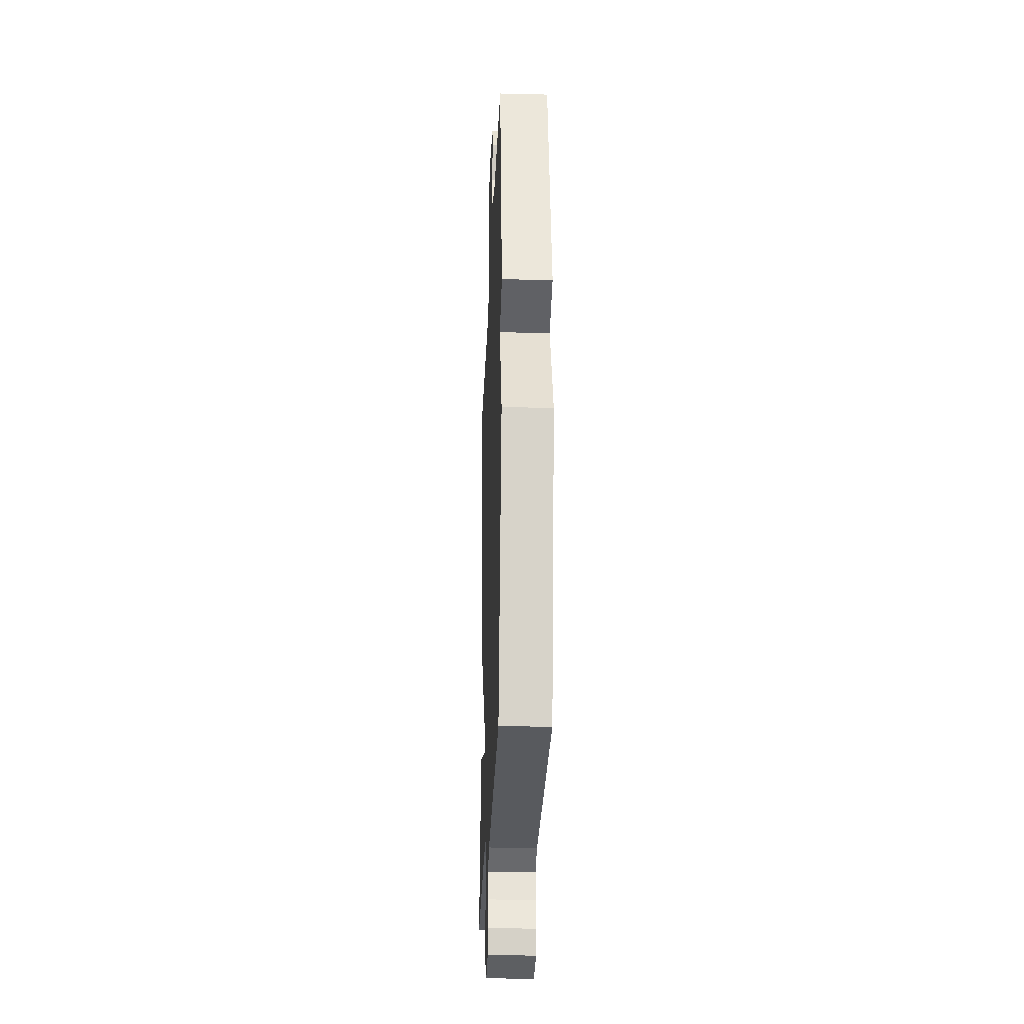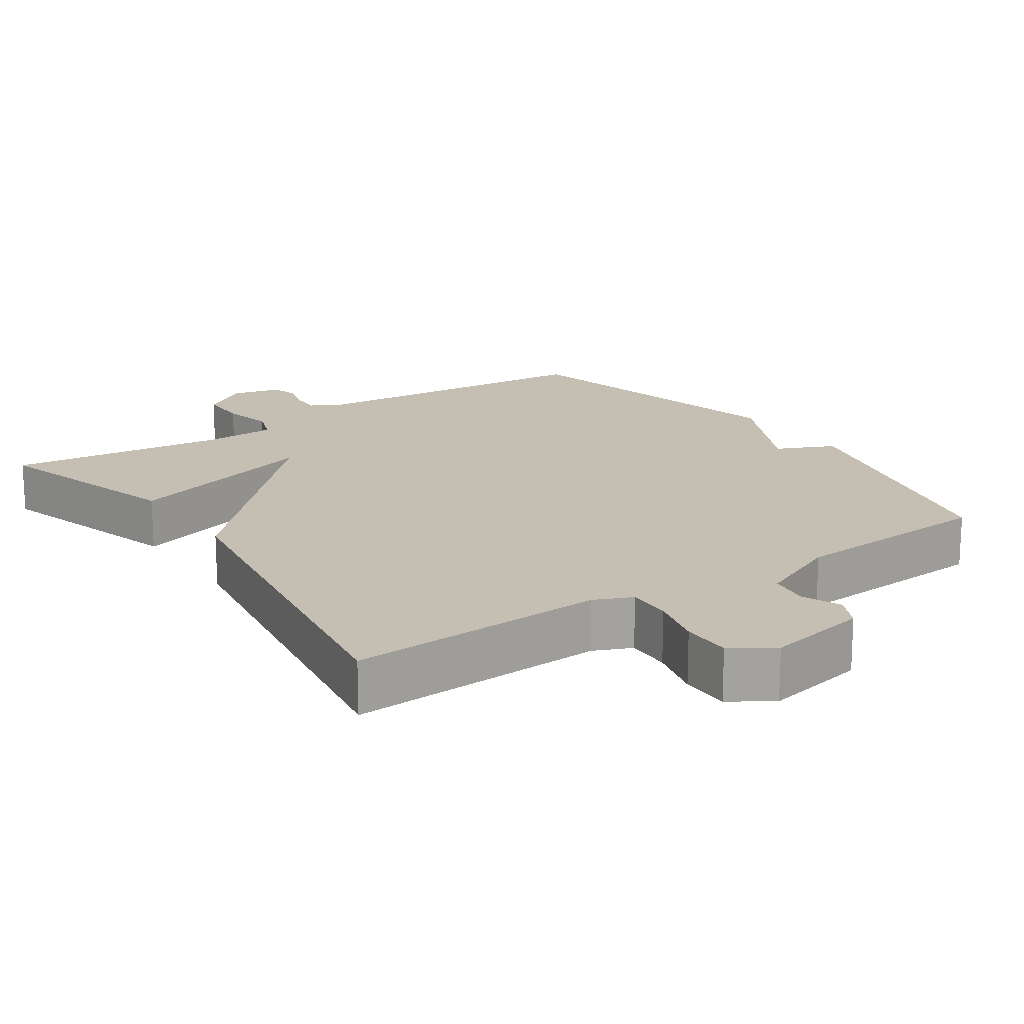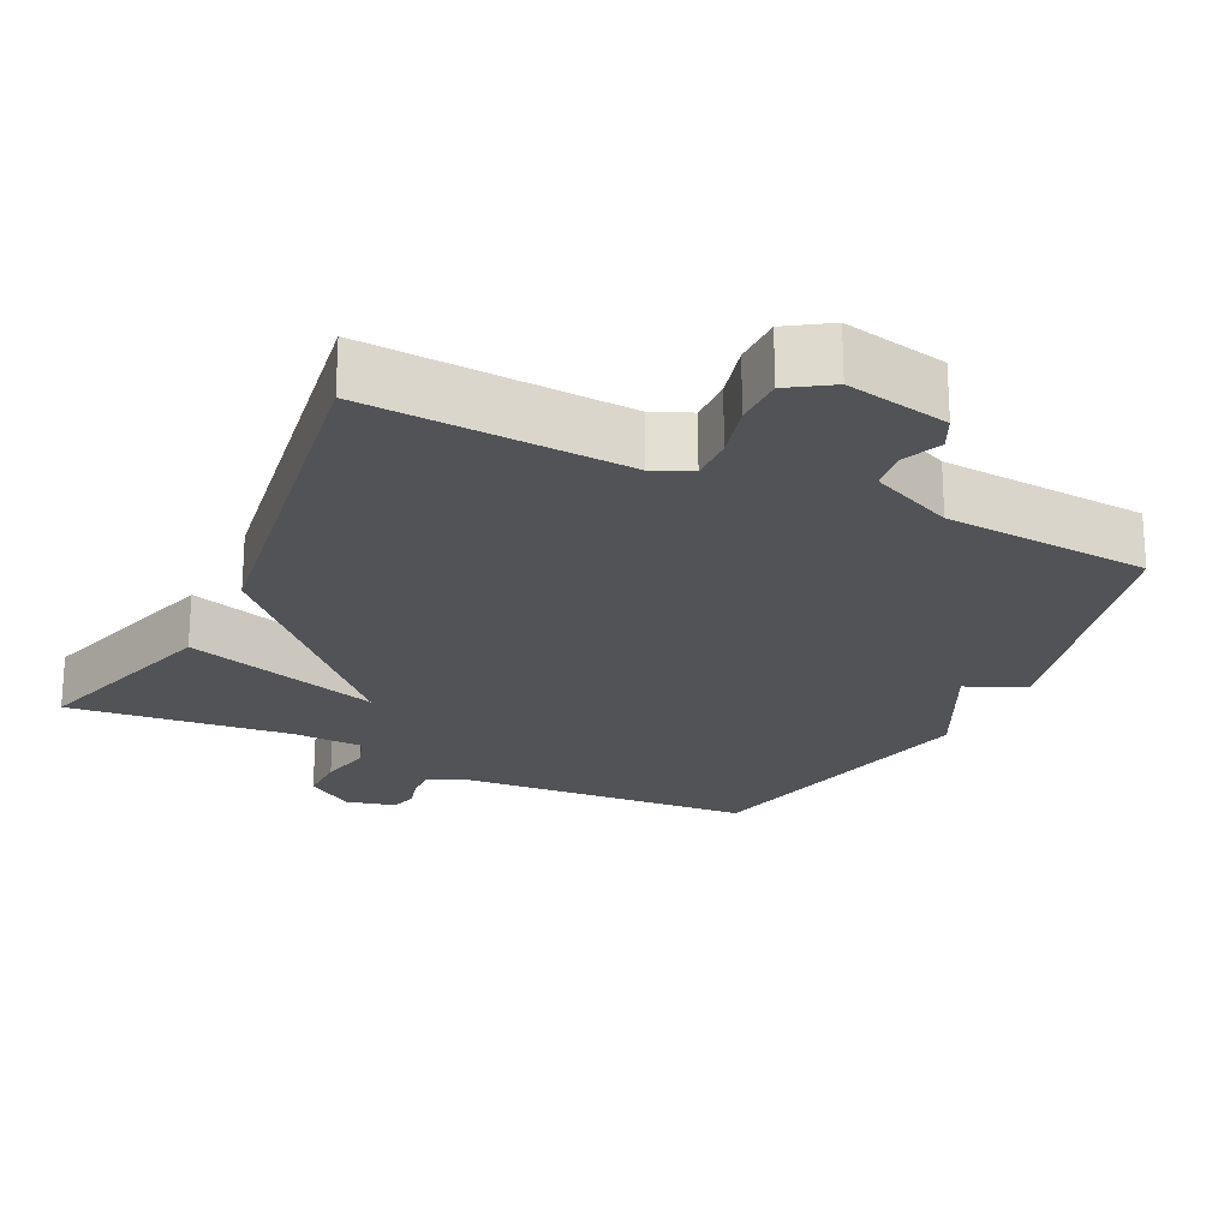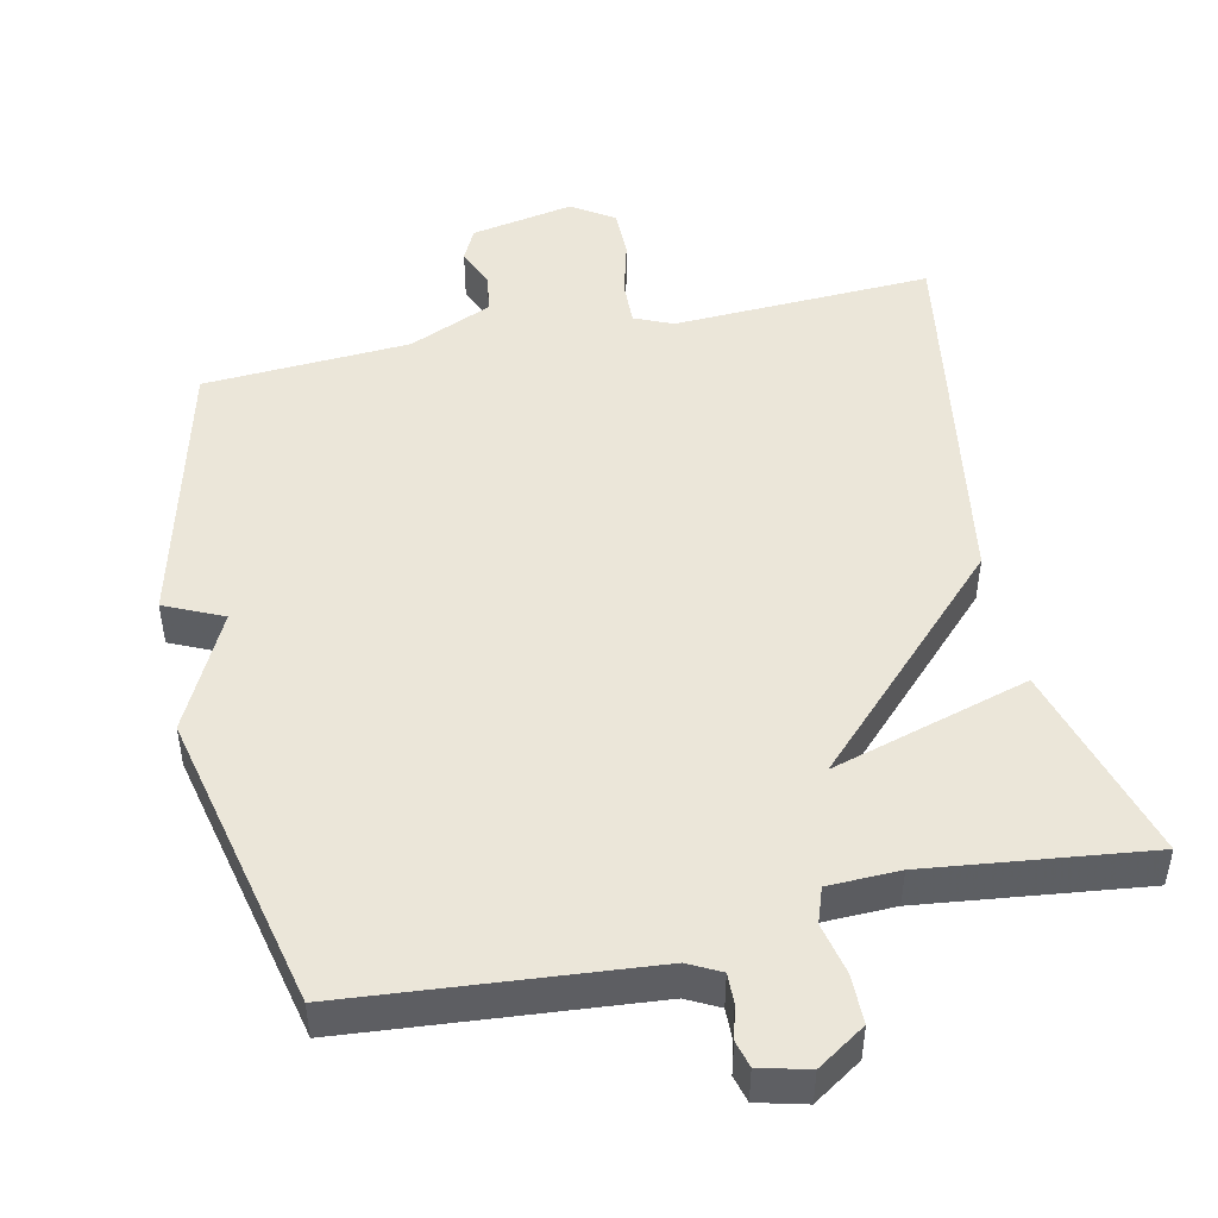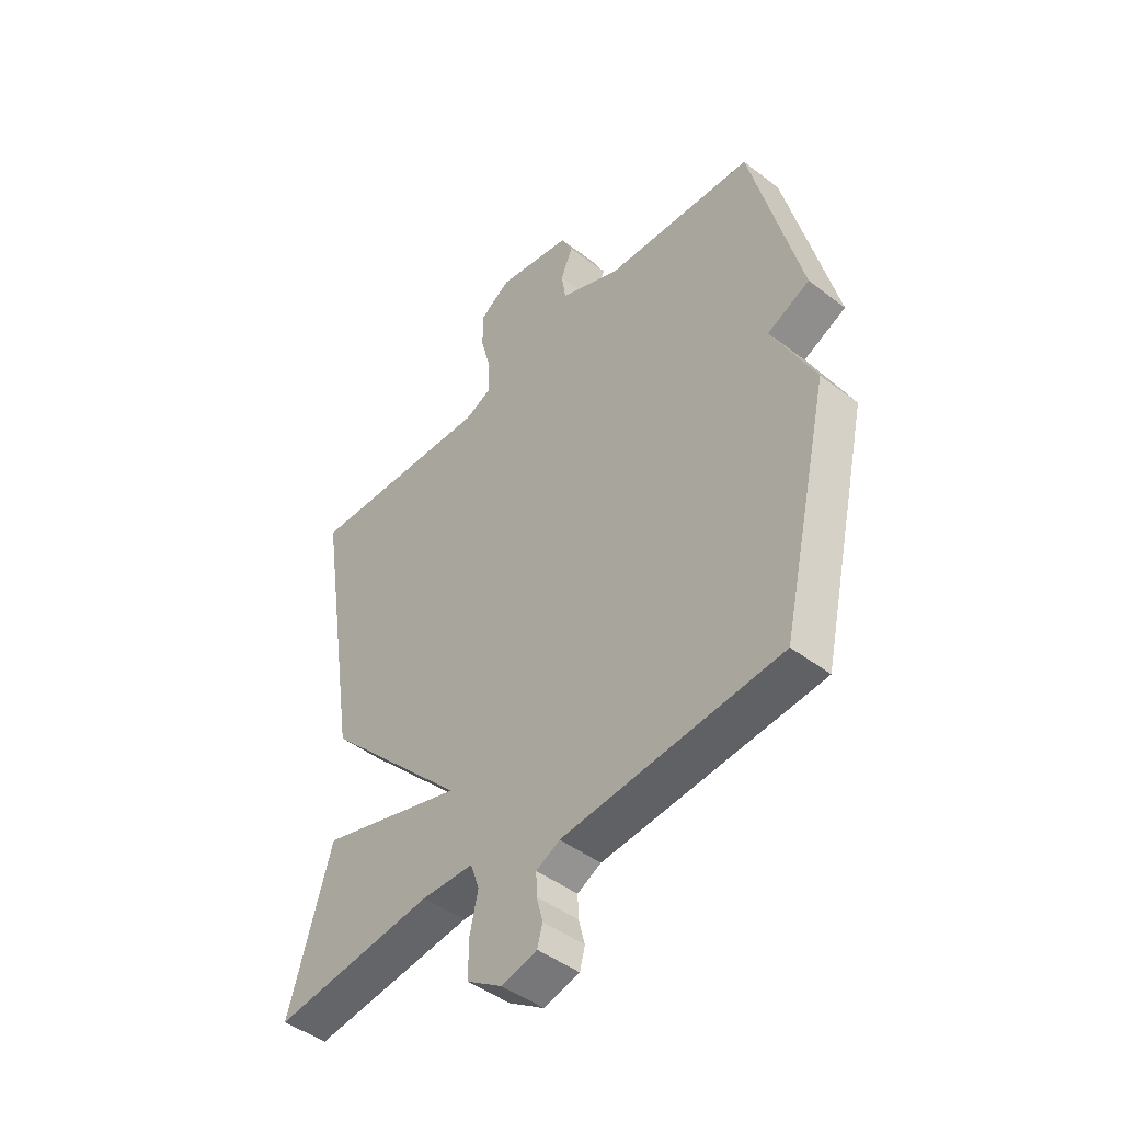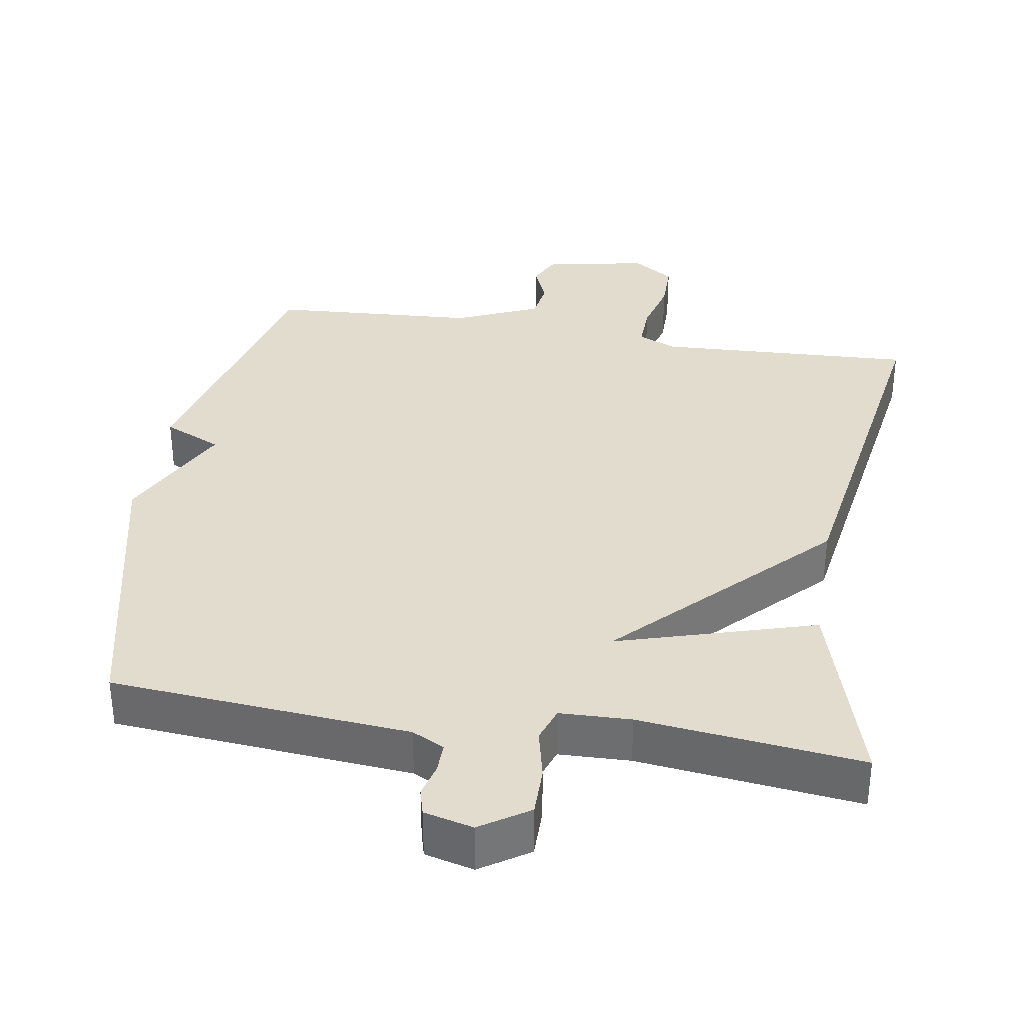
<metadata>
{"format":"obj","ext":"obj","renderer":"f3d","projection":"perspective","resolution":1024,"background":"white","views":[{"elev":-25.7,"azim":87.8,"up":"+Z"},{"elev":17.6,"azim":-34.3,"up":"+Y"},{"elev":-22.3,"azim":-26.1,"up":"+Y"},{"elev":48.2,"azim":167.9,"up":"+Y"},{"elev":-46.1,"azim":48.9,"up":"+Z"},{"elev":34.7,"azim":-170.7,"up":"+Y"}]}
</metadata>
<code>
v 0.5 0.07 0.5
v 0.595 0.07 0.118
v 0.514 0.07 0.081
v 0.595 0.07 -0.082
v 0.5 0.07 -0.5
v 0.085 0.07 -0.535
v 0.04 0.07 -0.558
v 0.041 0.07 -0.6
v 0.053 0.07 -0.646
v 0.043 0.07 -0.683
v -0.025 0.07 -0.7
v -0.092 0.07 -0.656
v -0.092 0.07 -0.587
v -0.076 0.07 -0.516
v -0.093 0.07 -0.467
v -0.192 0.07 -0.464
v -0.5 0.07 -0.5
v -0.418 0.07 -0.223
v -0.144 0.07 -0.305
v -0.418 0.07 -0.023
v -0.5 0.07 0.5
v -0.141 0.07 0.483
v -0.088 0.07 0.506
v -0.09 0.07 0.568
v -0.11 0.07 0.645
v -0.11 0.07 0.714
v -0.052 0.07 0.752
v 0.091 0.07 0.724
v 0.113 0.07 0.679
v 0.09 0.07 0.624
v 0.098 0.07 0.569
v 0.214 0.07 0.518
v 0.5 0 0.5
v 0.595 0 0.118
v 0.514 0 0.081
v 0.595 0 -0.082
v 0.5 0 -0.5
v 0.085 0 -0.535
v 0.04 0 -0.558
v 0.041 0 -0.6
v 0.053 0 -0.646
v 0.043 0 -0.683
v -0.025 0 -0.7
v -0.092 0 -0.656
v -0.092 0 -0.587
v -0.076 0 -0.516
v -0.093 0 -0.467
v -0.192 0 -0.464
v -0.5 0 -0.5
v -0.418 0 -0.223
v -0.144 0 -0.305
v -0.418 0 -0.023
v -0.5 0 0.5
v -0.141 0 0.483
v -0.088 0 0.506
v -0.09 0 0.568
v -0.11 0 0.645
v -0.11 0 0.714
v -0.052 0 0.752
v 0.091 0 0.724
v 0.113 0 0.679
v 0.09 0 0.624
v 0.098 0 0.569
v 0.214 0 0.518
f 28 29 30
f 27 28 30
f 26 27 30
f 25 26 30
f 24 25 30
f 23 24 30 31
f 22 23 31 32
f 19 20 21 22
f 16 17 18 19
f 15 16 19
f 22 32 1
f 19 22 1
f 15 19 1
f 14 15 1
f 12 13 14
f 11 12 14
f 10 11 14
f 9 10 14
f 8 9 14
f 3 4 5 6
f 3 6 7
f 1 2 3
f 1 3 7
f 14 1 7
f 7 8 14
f 62 61 60
f 62 60 59
f 62 59 58
f 62 58 57
f 62 57 56
f 63 62 56 55
f 64 63 55 54
f 54 53 52 51
f 51 50 49 48
f 51 48 47
f 33 64 54
f 33 54 51
f 33 51 47
f 33 47 46
f 46 45 44
f 46 44 43
f 46 43 42
f 46 42 41
f 46 41 40
f 38 37 36 35
f 39 38 35
f 35 34 33
f 39 35 33
f 39 33 46
f 46 40 39
f 1 33 34 2
f 2 34 35 3
f 3 35 36 4
f 4 36 37 5
f 5 37 38 6
f 6 38 39 7
f 7 39 40 8
f 8 40 41 9
f 9 41 42 10
f 10 42 43 11
f 11 43 44 12
f 12 44 45 13
f 13 45 46 14
f 14 46 47 15
f 15 47 48 16
f 16 48 49 17
f 17 49 50 18
f 18 50 51 19
f 19 51 52 20
f 20 52 53 21
f 21 53 54 22
f 22 54 55 23
f 23 55 56 24
f 24 56 57 25
f 25 57 58 26
f 26 58 59 27
f 27 59 60 28
f 28 60 61 29
f 29 61 62 30
f 30 62 63 31
f 31 63 64 32
f 32 64 33 1

</code>
